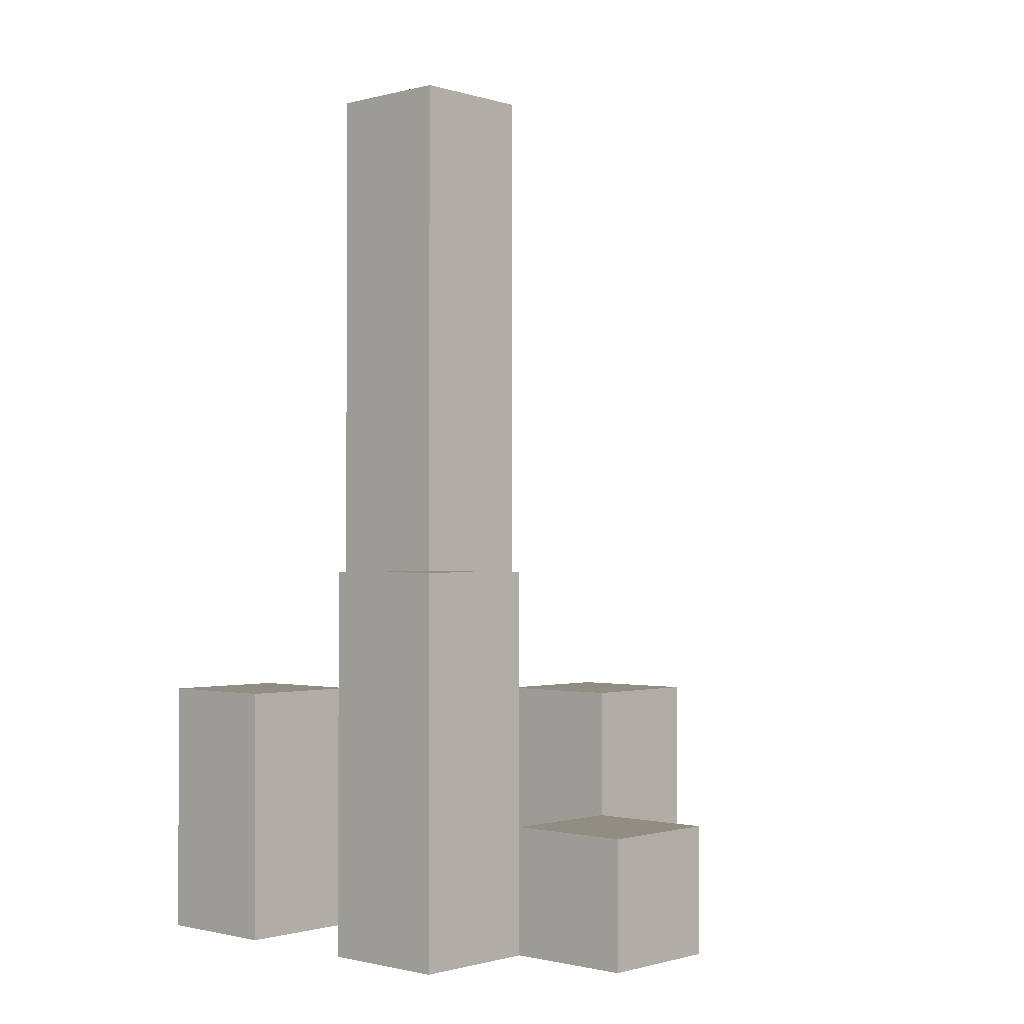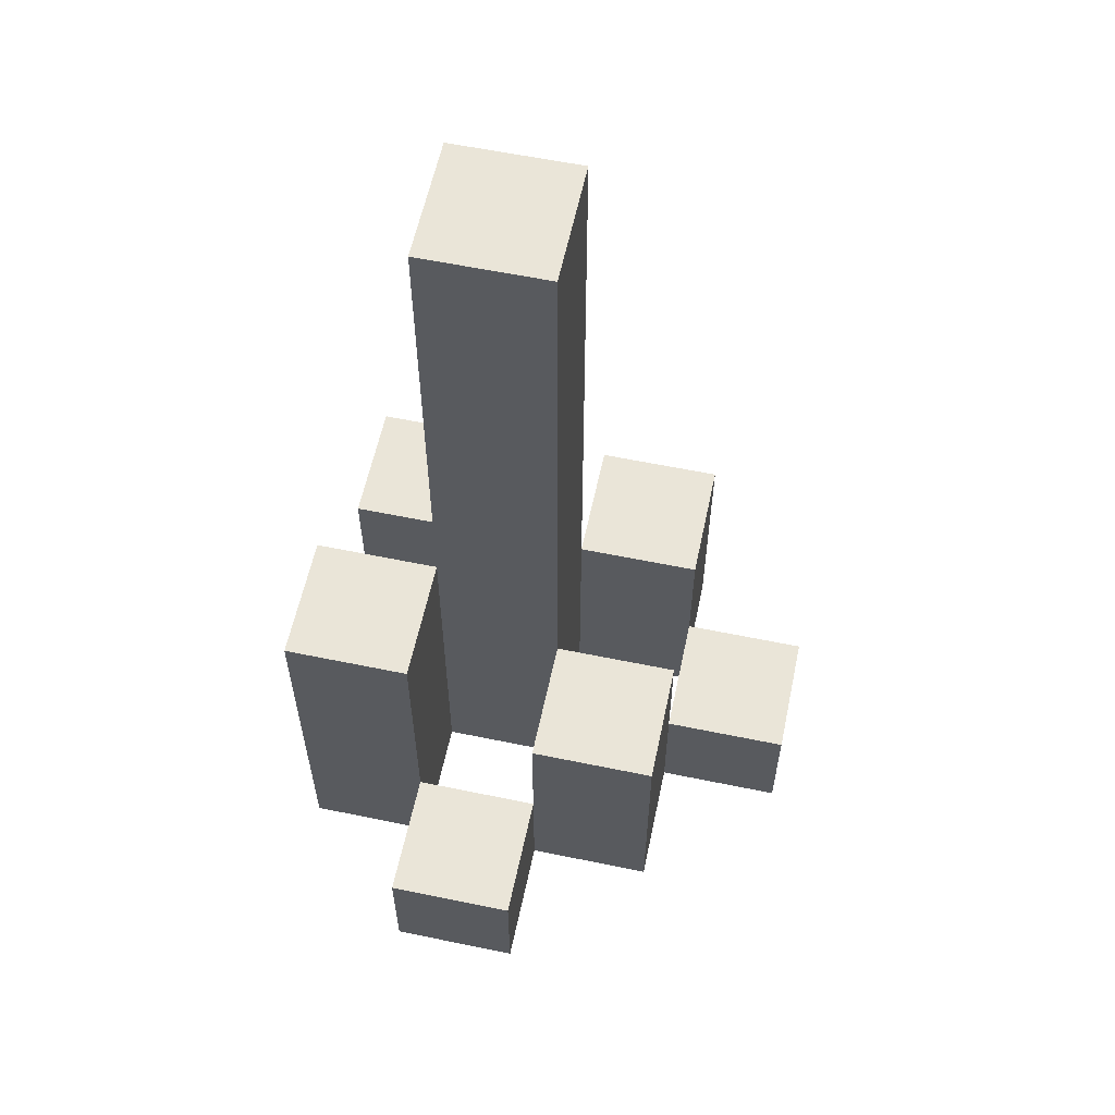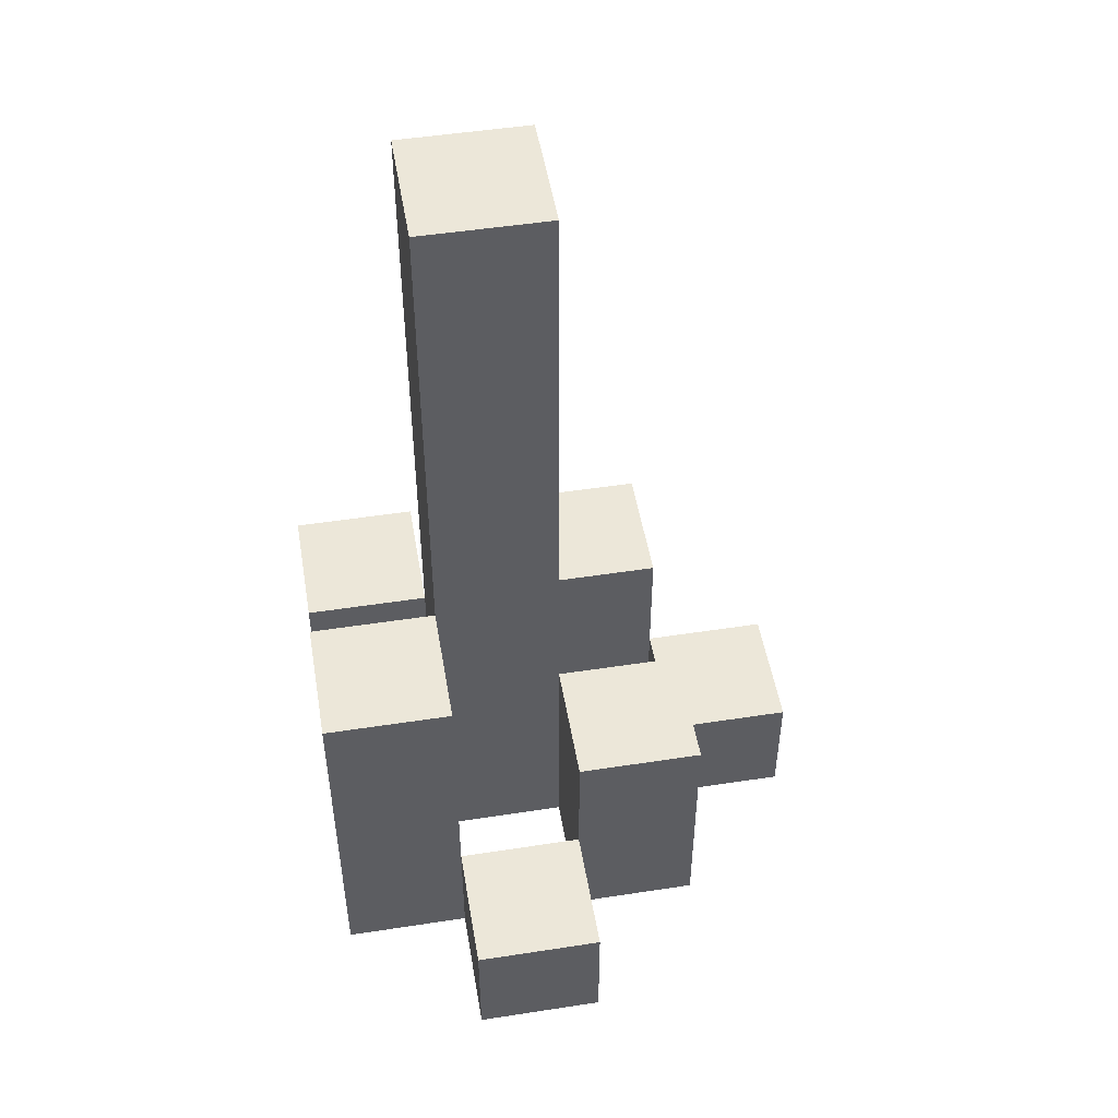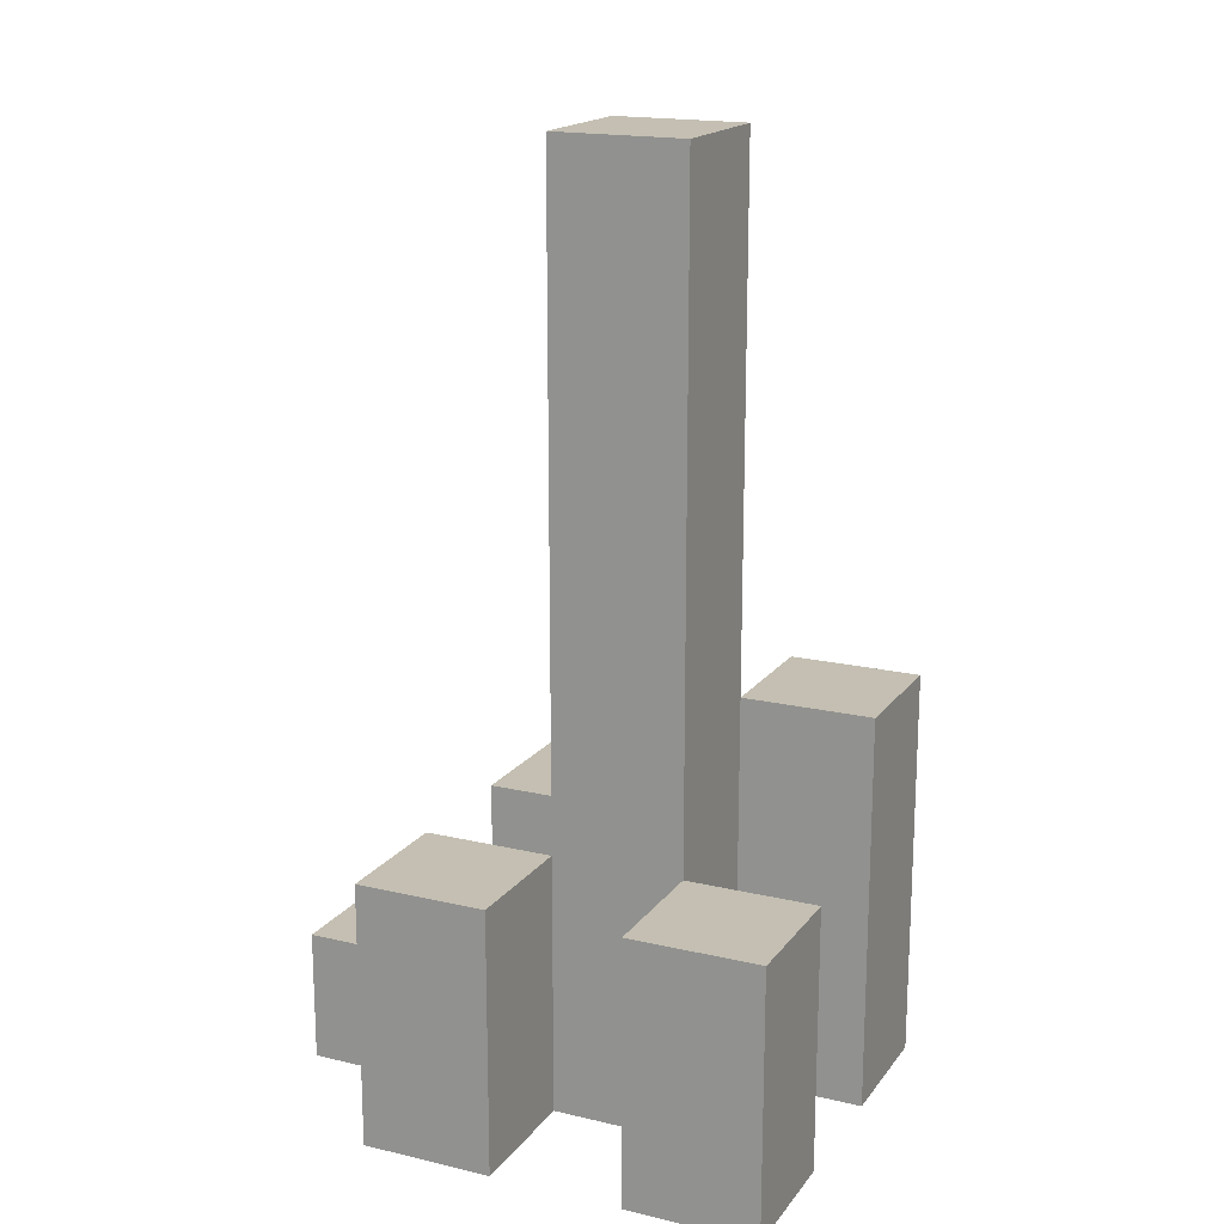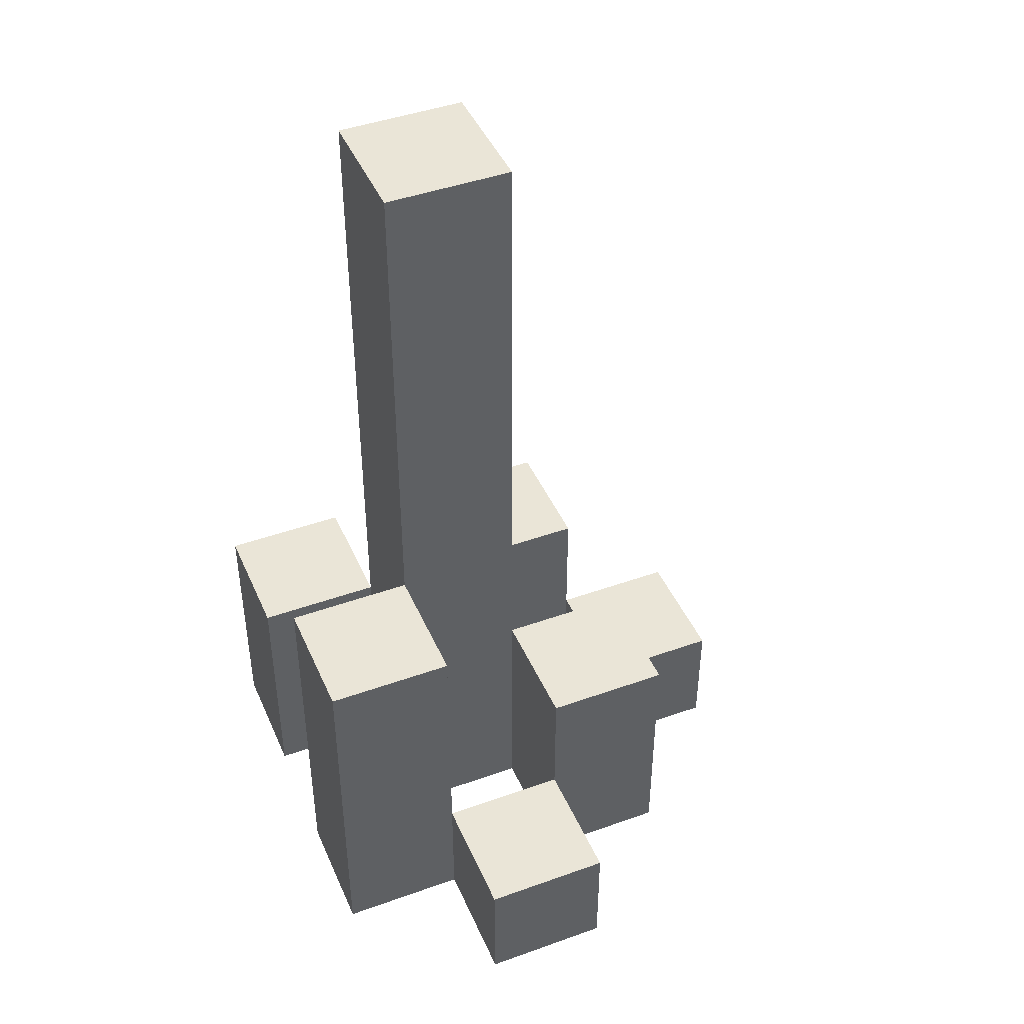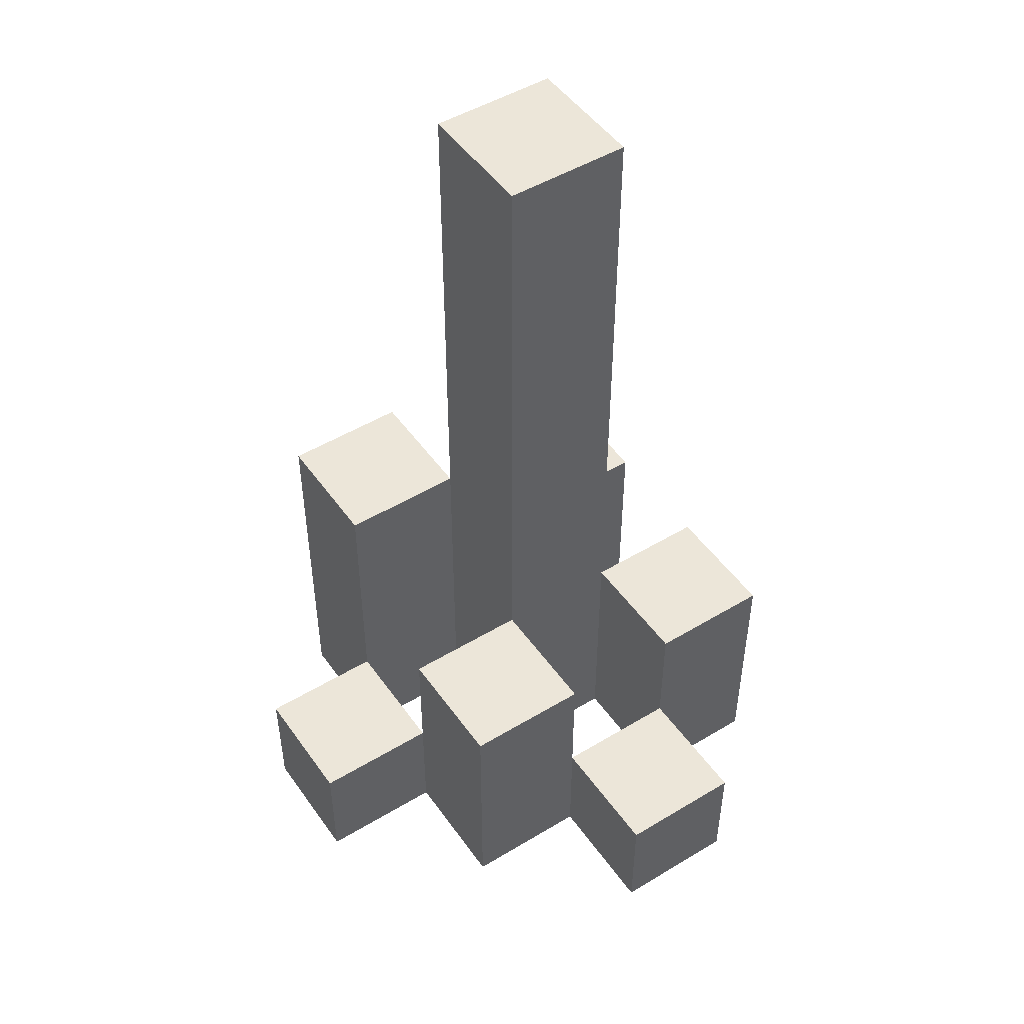
<metadata>
{"format":"obj","ext":"obj","renderer":"f3d","projection":"perspective","resolution":1024,"background":"white","views":[{"elev":-1.2,"azim":-137.3,"up":"+Y"},{"elev":59.2,"azim":-78.0,"up":"+Y"},{"elev":50.1,"azim":-99.6,"up":"+Y"},{"elev":17.6,"azim":114.9,"up":"+Y"},{"elev":44.4,"azim":-112.7,"up":"+Y"},{"elev":49.1,"azim":-33.8,"up":"+Y"}]}
</metadata>
<code>
o
v 19.4 0.9 -2
v 19.3 0.9 -2
v 19.4 1 -2
v 19.3 1 -2
v 19.5 0.9 -2.1
v 19.4 0.9 -2.1
v 19.3 0.9 -2.1
v 19.2 0.9 -2.1
v 19.4 1 -2.1
v 19.3 1 -2.1
v 19.5 1.1 -2.1
v 19.4 1.1 -2.1
v 19.3 1.1 -2.1
v 19.2 1.1 -2.1
v 19.4 0.9 -2.2
v 19.3 0.9 -2.2
v 19.2 0.9 -2.2
v 19.1 0.9 -2.2
v 19.2 1 -2.2
v 19.1 1 -2.2
v 19.4 1.1 -2.2
v 19.3 1.1 -2.2
v 19.4 1.6 -2.2
v 19.3 1.6 -2.2
v 19.5 0.9 -2.3
v 19.4 0.9 -2.3
v 19.3 0.9 -2.3
v 19.2 0.9 -2.3
v 19.2 1 -2.3
v 19.5 1.1 -2.3
v 19.4 1.1 -2.3
v 19.3 1.2 -2.3
v 19.2 1.2 -2.3
v 19.4 0.9 -2.1
v 19.3 0.9 -2.1
v 19.4 1 -2.1
v 19.3 1 -2.1
v 19.5 0.9 -2.2
v 19.4 0.9 -2.2
v 19.3 0.9 -2.2
v 19.2 0.9 -2.2
v 19.2 1 -2.2
v 19.5 1.1 -2.2
v 19.4 1.1 -2.2
v 19.3 1.1 -2.2
v 19.2 1.1 -2.2
v 19.4 0.9 -2.3
v 19.3 0.9 -2.3
v 19.2 0.9 -2.3
v 19.1 0.9 -2.3
v 19.2 1 -2.3
v 19.1 1 -2.3
v 19.4 1.1 -2.3
v 19.3 1.2 -2.3
v 19.4 1.6 -2.3
v 19.3 1.6 -2.3
v 19.5 0.9 -2.4
v 19.4 0.9 -2.4
v 19.3 0.9 -2.4
v 19.2 0.9 -2.4
v 19.5 1.1 -2.4
v 19.4 1.1 -2.4
v 19.3 1.2 -2.4
v 19.2 1.2 -2.4
v 19.5 0.9 -2.1
v 19.5 1.1 -2.1
v 19.5 0.9 -2.2
v 19.5 1.1 -2.2
v 19.5 0.9 -2.3
v 19.5 1.1 -2.3
v 19.5 0.9 -2.4
v 19.5 1.1 -2.4
v 19.4 0.9 -2
v 19.4 1 -2
v 19.4 0.9 -2.1
v 19.4 1 -2.1
v 19.4 0.9 -2.2
v 19.4 1.1 -2.2
v 19.4 1.6 -2.2
v 19.4 0.9 -2.3
v 19.4 1.1 -2.3
v 19.4 1.6 -2.3
v 19.3 0.9 -2.1
v 19.3 1 -2.1
v 19.3 1.1 -2.1
v 19.3 0.9 -2.2
v 19.3 1.1 -2.2
v 19.3 0.9 -2.3
v 19.3 1.2 -2.3
v 19.3 0.9 -2.4
v 19.3 1.2 -2.4
v 19.2 0.9 -2.2
v 19.2 1 -2.2
v 19.2 0.9 -2.3
v 19.2 1 -2.3
v 19.4 0.9 -2.1
v 19.4 1 -2.1
v 19.4 1.1 -2.1
v 19.4 0.9 -2.2
v 19.4 1.1 -2.2
v 19.4 0.9 -2.3
v 19.4 1.1 -2.3
v 19.4 0.9 -2.4
v 19.4 1.1 -2.4
v 19.3 0.9 -2
v 19.3 1 -2
v 19.3 0.9 -2.1
v 19.3 1 -2.1
v 19.3 0.9 -2.2
v 19.3 1.1 -2.2
v 19.3 1.6 -2.2
v 19.3 0.9 -2.3
v 19.3 1.2 -2.3
v 19.3 1.6 -2.3
v 19.2 0.9 -2.1
v 19.2 1.1 -2.1
v 19.2 0.9 -2.2
v 19.2 1 -2.2
v 19.2 1.1 -2.2
v 19.2 0.9 -2.3
v 19.2 1 -2.3
v 19.2 1.2 -2.3
v 19.2 0.9 -2.4
v 19.2 1.2 -2.4
v 19.1 0.9 -2.2
v 19.1 1 -2.2
v 19.1 0.9 -2.3
v 19.1 1 -2.3
v 19.5 0.9 -2.1
v 19.5 0.9 -2.2
v 19.5 0.9 -2.3
v 19.5 0.9 -2.4
v 19.4 0.9 -2
v 19.4 0.9 -2.1
v 19.4 0.9 -2.2
v 19.4 0.9 -2.3
v 19.4 0.9 -2.4
v 19.3 0.9 -2
v 19.3 0.9 -2.1
v 19.3 0.9 -2.2
v 19.3 0.9 -2.3
v 19.3 0.9 -2.4
v 19.2 0.9 -2.1
v 19.2 0.9 -2.2
v 19.2 0.9 -2.3
v 19.2 0.9 -2.4
v 19.1 0.9 -2.2
v 19.1 0.9 -2.3
v 19.4 1 -2
v 19.4 1 -2.1
v 19.3 1 -2
v 19.3 1 -2.1
v 19.2 1 -2.2
v 19.2 1 -2.3
v 19.1 1 -2.2
v 19.1 1 -2.3
v 19.5 1.1 -2.1
v 19.5 1.1 -2.2
v 19.5 1.1 -2.3
v 19.5 1.1 -2.4
v 19.4 1.1 -2.1
v 19.4 1.1 -2.2
v 19.4 1.1 -2.3
v 19.4 1.1 -2.4
v 19.3 1.1 -2.1
v 19.3 1.1 -2.2
v 19.2 1.1 -2.1
v 19.2 1.1 -2.2
v 19.3 1.2 -2.3
v 19.3 1.2 -2.4
v 19.2 1.2 -2.3
v 19.2 1.2 -2.4
v 19.4 1.6 -2.2
v 19.4 1.6 -2.3
v 19.3 1.6 -2.2
v 19.3 1.6 -2.3
f 3 2 1
f 4 2 3
f 9 6 5
f 10 8 7
f 11 9 5
f 12 9 11
f 13 8 10
f 14 8 13
f 19 18 17
f 20 18 19
f 21 16 15
f 22 16 21
f 23 22 21
f 24 22 23
f 29 28 27
f 30 26 25
f 31 26 30
f 32 29 27
f 33 29 32
f 34 35 36
f 36 35 37
f 40 41 42
f 38 39 43
f 43 39 44
f 40 42 45
f 45 42 46
f 49 50 51
f 51 50 52
f 47 48 53
f 53 48 54
f 53 54 55
f 55 54 56
f 57 58 61
f 61 58 62
f 59 60 63
f 63 60 64
f 67 66 65
f 68 66 67
f 71 70 69
f 72 70 71
f 75 74 73
f 76 74 75
f 80 78 77
f 80 79 78
f 81 79 80
f 82 79 81
f 86 84 83
f 86 85 84
f 87 85 86
f 90 89 88
f 91 89 90
f 94 93 92
f 95 93 94
f 96 97 99
f 97 98 99
f 99 98 100
f 101 102 103
f 103 102 104
f 105 106 107
f 107 106 108
f 109 110 112
f 110 111 112
f 112 111 113
f 113 111 114
f 115 116 117
f 117 116 118
f 118 116 119
f 120 121 123
f 121 122 123
f 123 122 124
f 125 126 127
f 127 126 128
f 134 130 129
f 135 130 134
f 136 132 131
f 137 132 136
f 138 134 133
f 139 134 138
f 140 136 135
f 141 136 140
f 143 140 139
f 144 140 143
f 145 142 141
f 146 142 145
f 147 145 144
f 148 145 147
f 149 150 151
f 151 150 152
f 153 154 155
f 155 154 156
f 157 158 161
f 161 158 162
f 159 160 163
f 163 160 164
f 165 166 167
f 167 166 168
f 169 170 171
f 171 170 172
f 173 174 175
f 175 174 176

</code>
